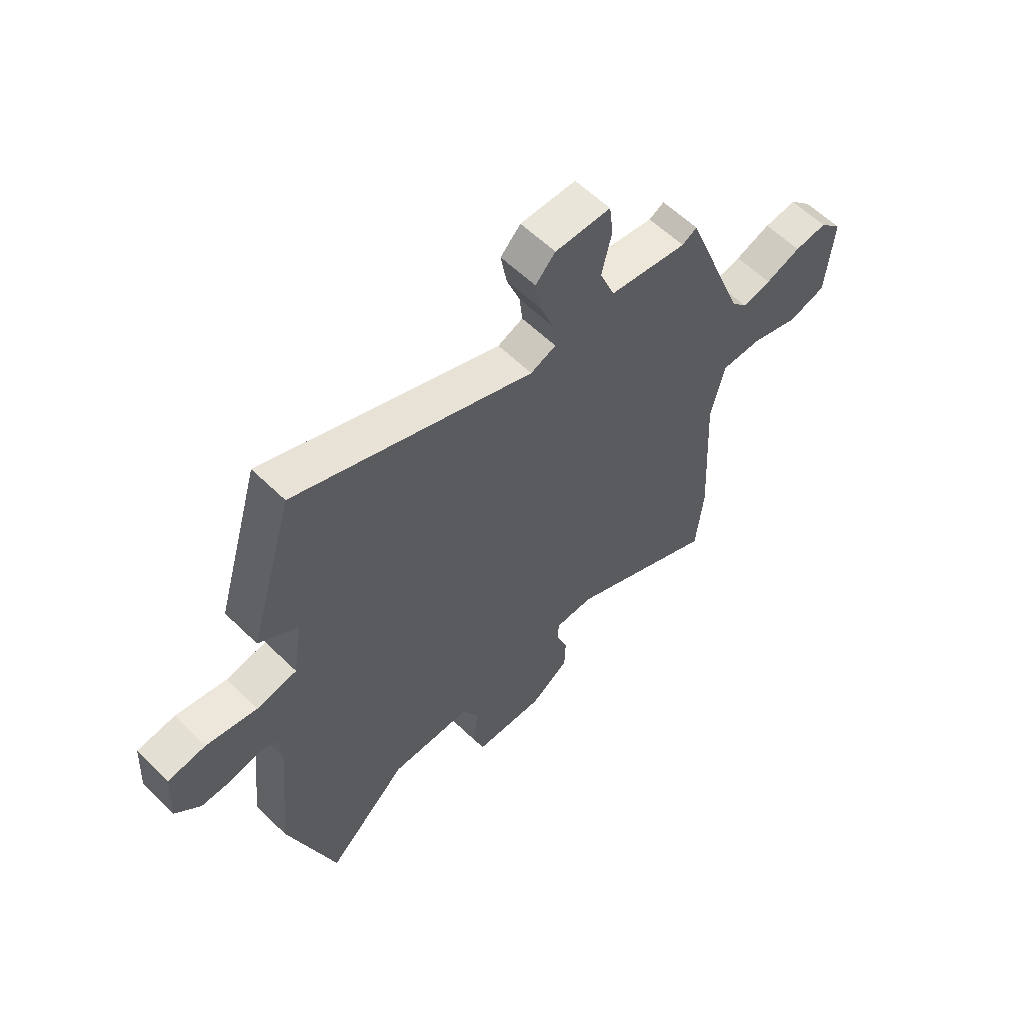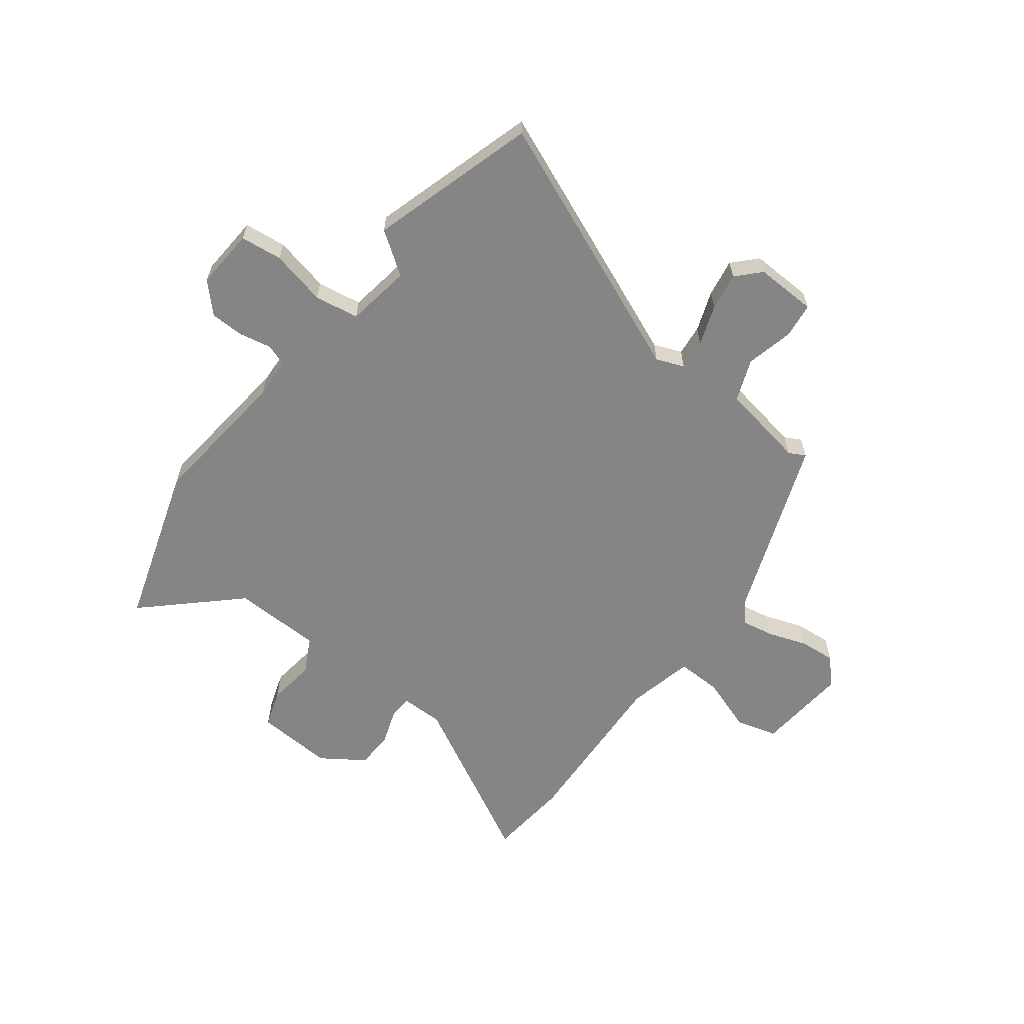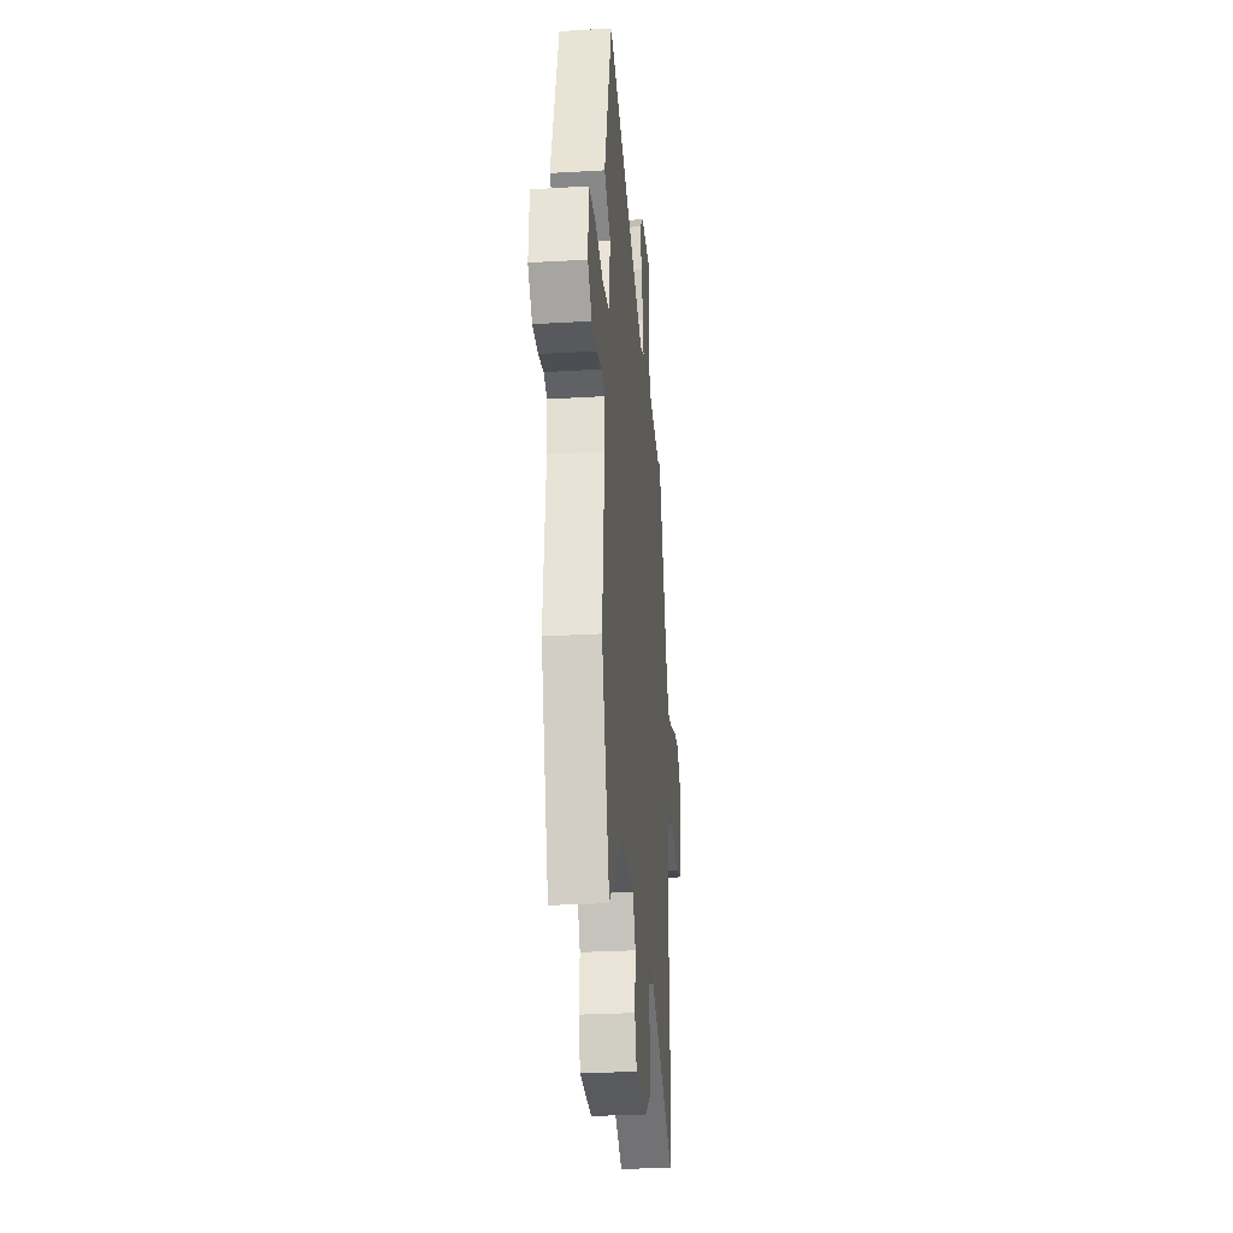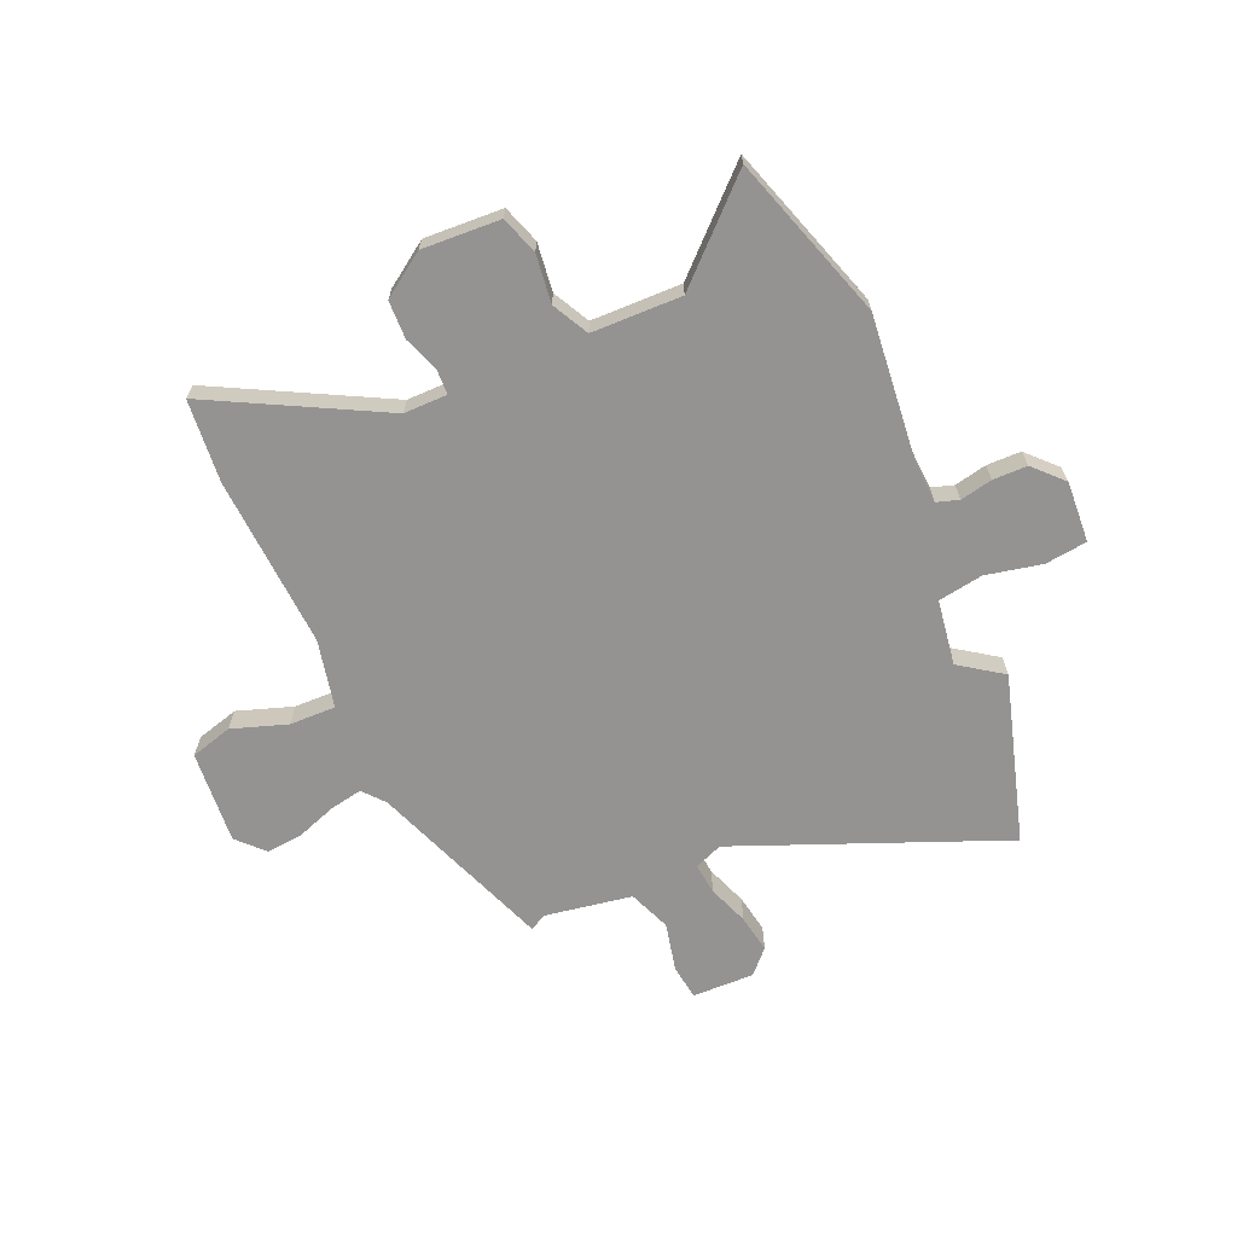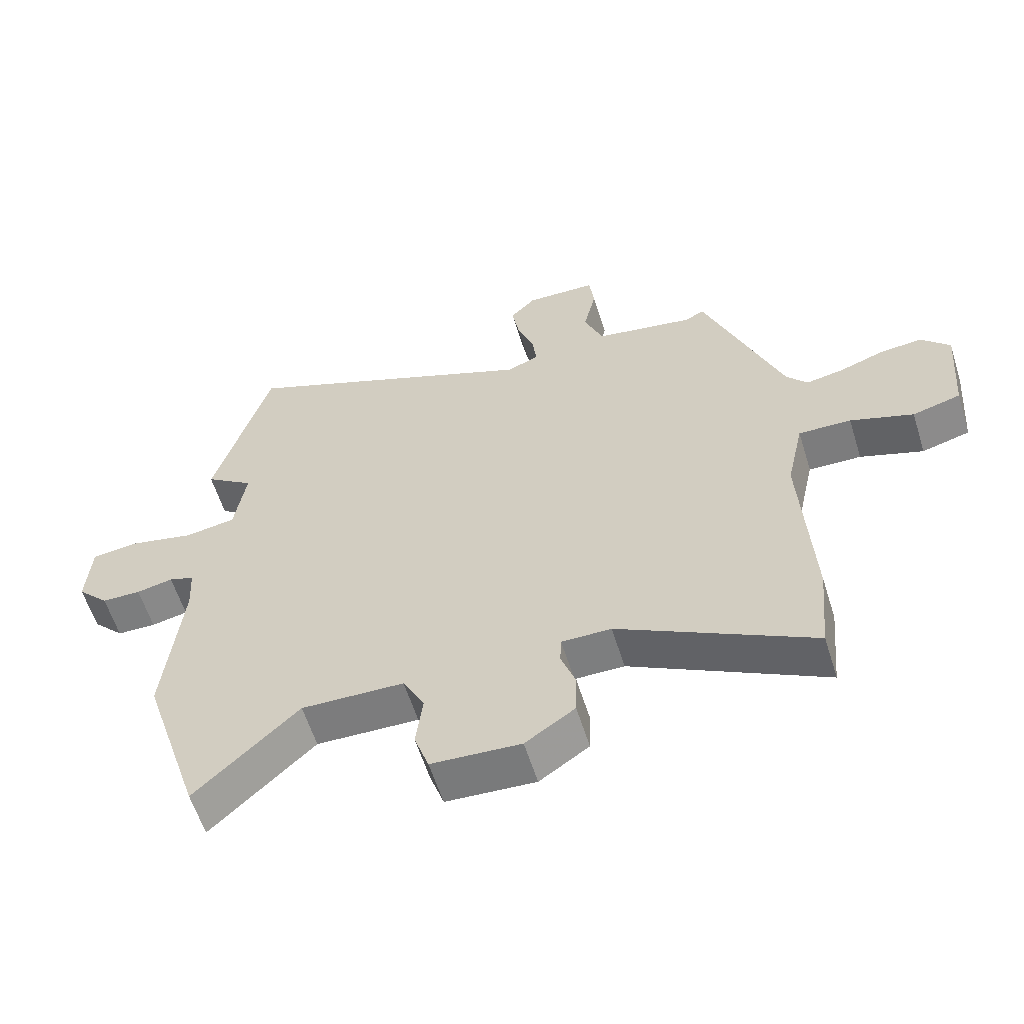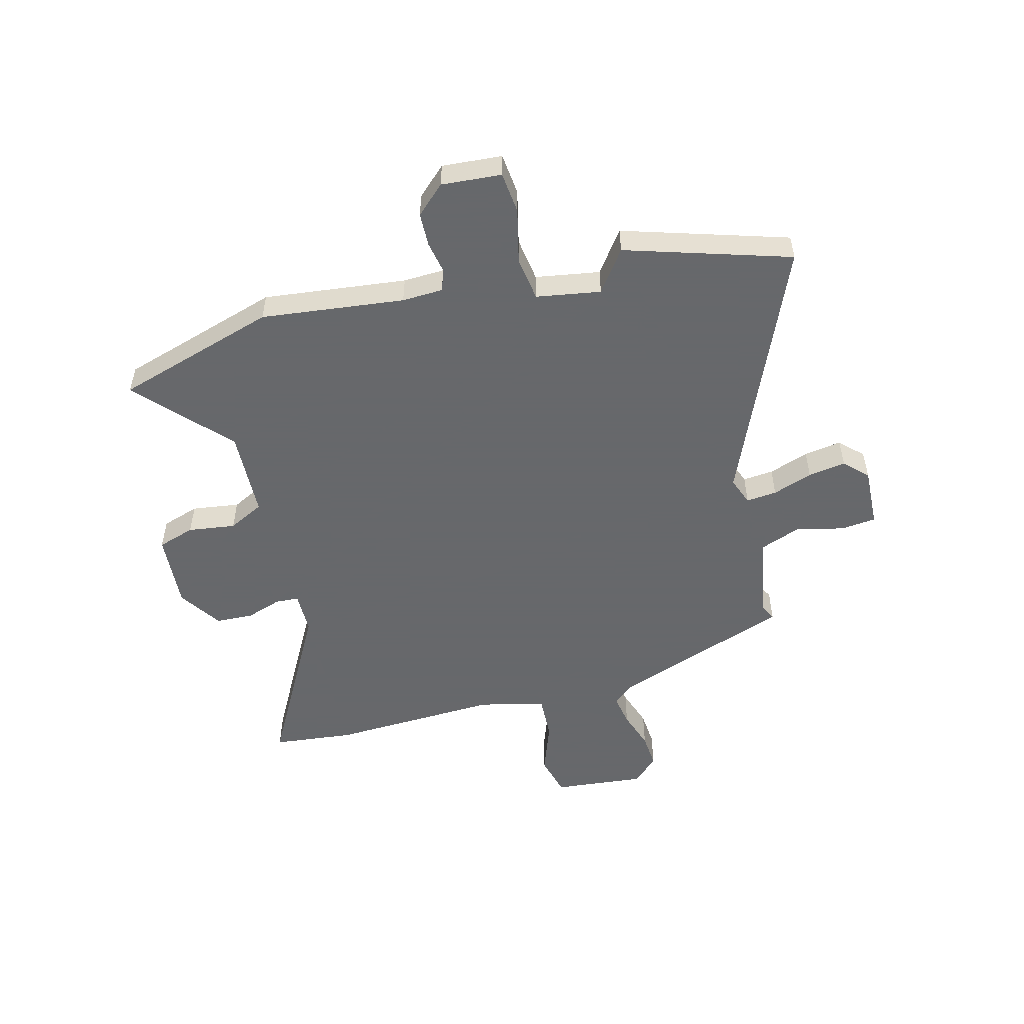
<metadata>
{"format":"obj","ext":"obj","renderer":"f3d","projection":"perspective","resolution":1024,"background":"white","views":[{"elev":59.6,"azim":-45.1,"up":"+Z"},{"elev":-61.7,"azim":-37.5,"up":"+Y"},{"elev":-28.2,"azim":-84.9,"up":"+Z"},{"elev":-66.8,"azim":-156.3,"up":"+Y"},{"elev":-59.3,"azim":17.3,"up":"+Z"},{"elev":-52.3,"azim":-76.2,"up":"+Y"}]}
</metadata>
<code>
v 0.503 0.07 -0.468
v 0.489 0.07 -0.617
v 0.184 0.07 -0.456
v 0.106 0.07 -0.456
v 0.104 0.07 -0.499
v 0.127 0.07 -0.564
v 0.125 0.07 -0.633
v 0.047 0.07 -0.686
v -0.094 0.07 -0.678
v -0.117 0.07 -0.61
v -0.106 0.07 -0.523
v -0.14 0.07 -0.458
v -0.302 0.07 -0.454
v -0.465 0.07 -0.608
v -0.56 0.07 -0.313
v -0.533 0.07 -0.05
v -0.537 0.07 0.025
v -0.577 0.07 0.038
v -0.635 0.07 0.026
v -0.697 0.07 0.027
v -0.747 0.07 0.079
v -0.74 0.07 0.189
v -0.664 0.07 0.198
v -0.563 0.07 0.176
v -0.482 0.07 0.189
v -0.464 0.07 0.307
v -0.541 0.07 0.361
v -0.452 0.07 0.663
v 0.025 0.07 0.467
v 0.076 0.07 0.487
v 0.07 0.07 0.543
v 0.043 0.07 0.616
v 0.031 0.07 0.685
v 0.071 0.07 0.727
v 0.183 0.07 0.724
v 0.191 0.07 0.66
v 0.171 0.07 0.573
v 0.201 0.07 0.497
v 0.358 0.07 0.47
v 0.388 0.07 0.486
v 0.511 0.07 0.161
v 0.544 0.07 0.122
v 0.603 0.07 0.133
v 0.674 0.07 0.158
v 0.74 0.07 0.164
v 0.785 0.07 0.117
v 0.771 0.07 -0.051
v 0.695 0.07 -0.072
v 0.596 0.07 -0.038
v 0.513 0.07 -0.036
v 0.486 0.07 -0.158
v 0.503 0 -0.468
v 0.489 0 -0.617
v 0.184 0 -0.456
v 0.106 0 -0.456
v 0.104 0 -0.499
v 0.127 0 -0.564
v 0.125 0 -0.633
v 0.047 0 -0.686
v -0.094 0 -0.678
v -0.117 0 -0.61
v -0.106 0 -0.523
v -0.14 0 -0.458
v -0.302 0 -0.454
v -0.465 0 -0.608
v -0.56 0 -0.313
v -0.533 0 -0.05
v -0.537 0 0.025
v -0.577 0 0.038
v -0.635 0 0.026
v -0.697 0 0.027
v -0.747 0 0.079
v -0.74 0 0.189
v -0.664 0 0.198
v -0.563 0 0.176
v -0.482 0 0.189
v -0.464 0 0.307
v -0.541 0 0.361
v -0.452 0 0.663
v 0.025 0 0.467
v 0.076 0 0.487
v 0.07 0 0.543
v 0.043 0 0.616
v 0.031 0 0.685
v 0.071 0 0.727
v 0.183 0 0.724
v 0.191 0 0.66
v 0.171 0 0.573
v 0.201 0 0.497
v 0.358 0 0.47
v 0.388 0 0.486
v 0.511 0 0.161
v 0.544 0 0.122
v 0.603 0 0.133
v 0.674 0 0.158
v 0.74 0 0.164
v 0.785 0 0.117
v 0.771 0 -0.051
v 0.695 0 -0.072
v 0.596 0 -0.038
v 0.513 0 -0.036
v 0.486 0 -0.158
f 47 48 49
f 46 47 49
f 45 46 49
f 44 45 49
f 43 44 49
f 42 43 49 50
f 41 42 50 51
f 39 40 41 51
f 35 36 37
f 34 35 37
f 33 34 37
f 32 33 37
f 31 32 37
f 30 31 37 38
f 1 2 3
f 51 1 3
f 39 51 3
f 38 39 3
f 30 38 3
f 29 30 3
f 22 23 24
f 21 22 24
f 20 21 24
f 19 20 24
f 18 19 24
f 17 18 24 25
f 16 17 25
f 15 16 25
f 14 15 25
f 13 14 25
f 12 13 25 26
f 9 10 11
f 8 9 11
f 7 8 11
f 6 7 11
f 5 6 11
f 11 12 26
f 5 11 26
f 4 5 26
f 29 3 4 26
f 26 27 28 29
f 100 99 98
f 100 98 97
f 100 97 96
f 100 96 95
f 100 95 94
f 101 100 94 93
f 102 101 93 92
f 102 92 91 90
f 88 87 86
f 88 86 85
f 88 85 84
f 88 84 83
f 88 83 82
f 89 88 82 81
f 54 53 52
f 54 52 102
f 54 102 90
f 54 90 89
f 54 89 81
f 54 81 80
f 75 74 73
f 75 73 72
f 75 72 71
f 75 71 70
f 75 70 69
f 76 75 69 68
f 76 68 67
f 76 67 66
f 76 66 65
f 76 65 64
f 77 76 64 63
f 62 61 60
f 62 60 59
f 62 59 58
f 62 58 57
f 62 57 56
f 77 63 62
f 77 62 56
f 77 56 55
f 77 55 54 80
f 80 79 78 77
f 1 52 53 2
f 2 53 54 3
f 3 54 55 4
f 4 55 56 5
f 5 56 57 6
f 6 57 58 7
f 7 58 59 8
f 8 59 60 9
f 9 60 61 10
f 10 61 62 11
f 11 62 63 12
f 12 63 64 13
f 13 64 65 14
f 14 65 66 15
f 15 66 67 16
f 16 67 68 17
f 17 68 69 18
f 18 69 70 19
f 19 70 71 20
f 20 71 72 21
f 21 72 73 22
f 22 73 74 23
f 23 74 75 24
f 24 75 76 25
f 25 76 77 26
f 26 77 78 27
f 27 78 79 28
f 28 79 80 29
f 29 80 81 30
f 30 81 82 31
f 31 82 83 32
f 32 83 84 33
f 33 84 85 34
f 34 85 86 35
f 35 86 87 36
f 36 87 88 37
f 37 88 89 38
f 38 89 90 39
f 39 90 91 40
f 40 91 92 41
f 41 92 93 42
f 42 93 94 43
f 43 94 95 44
f 44 95 96 45
f 45 96 97 46
f 46 97 98 47
f 47 98 99 48
f 48 99 100 49
f 49 100 101 50
f 50 101 102 51
f 51 102 52 1

</code>
